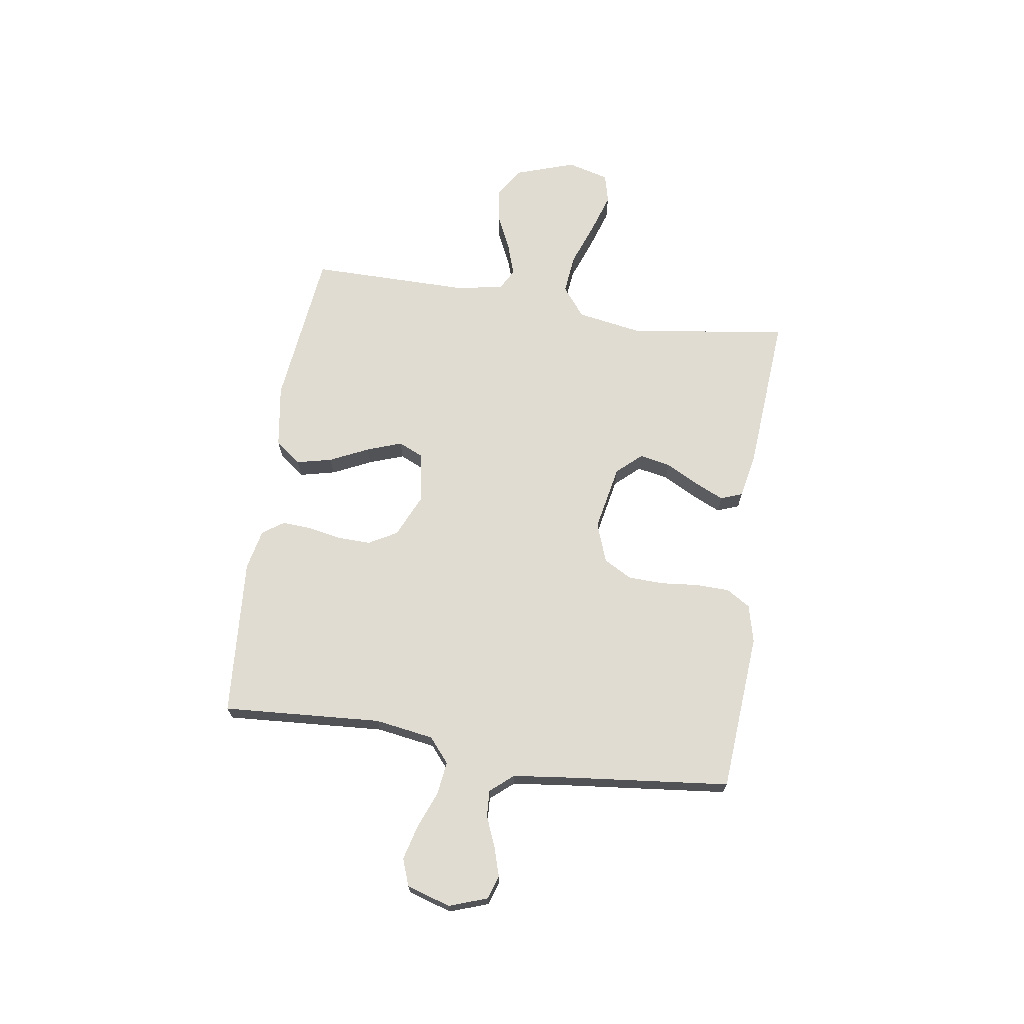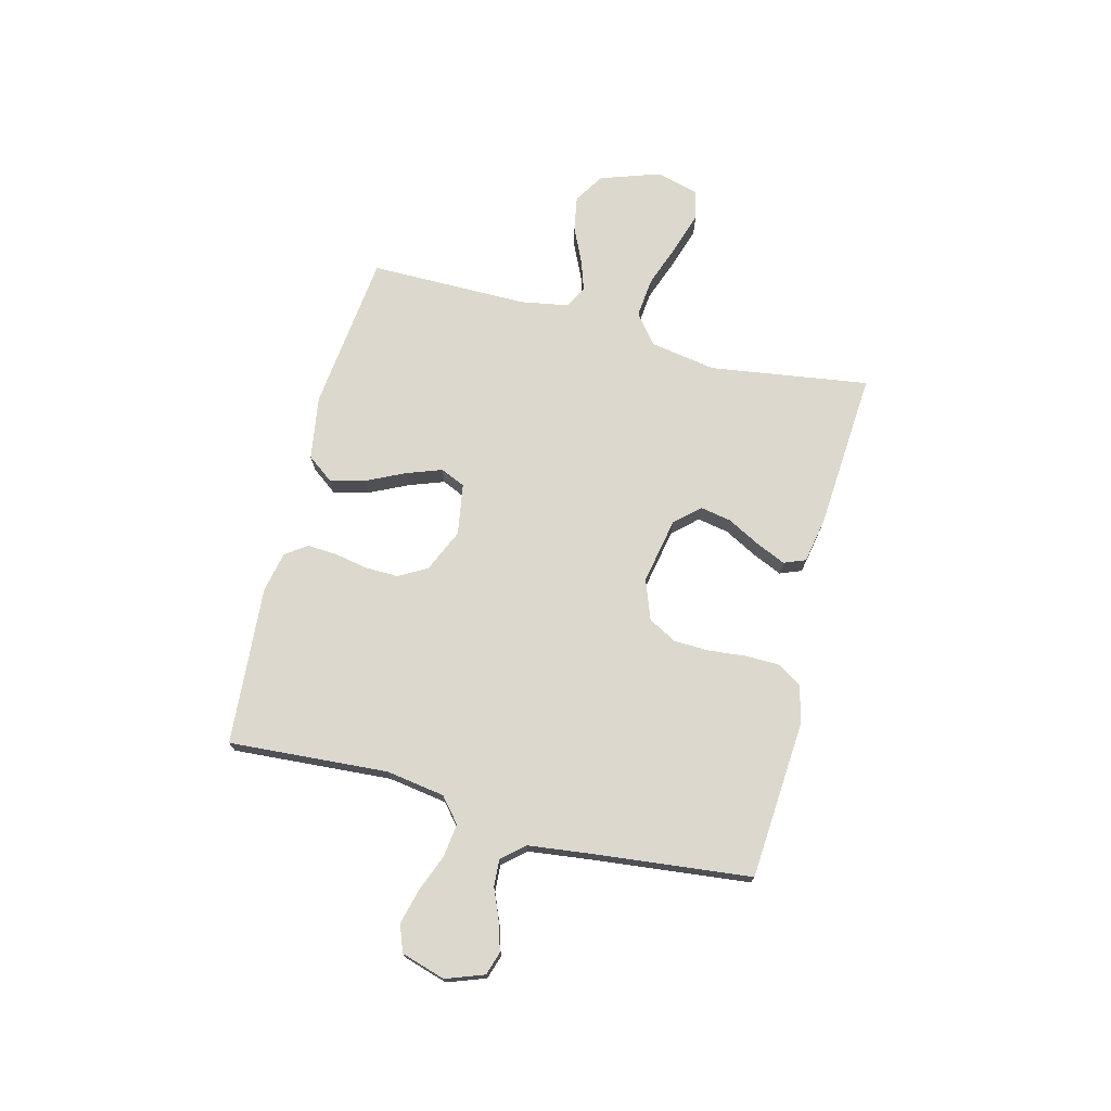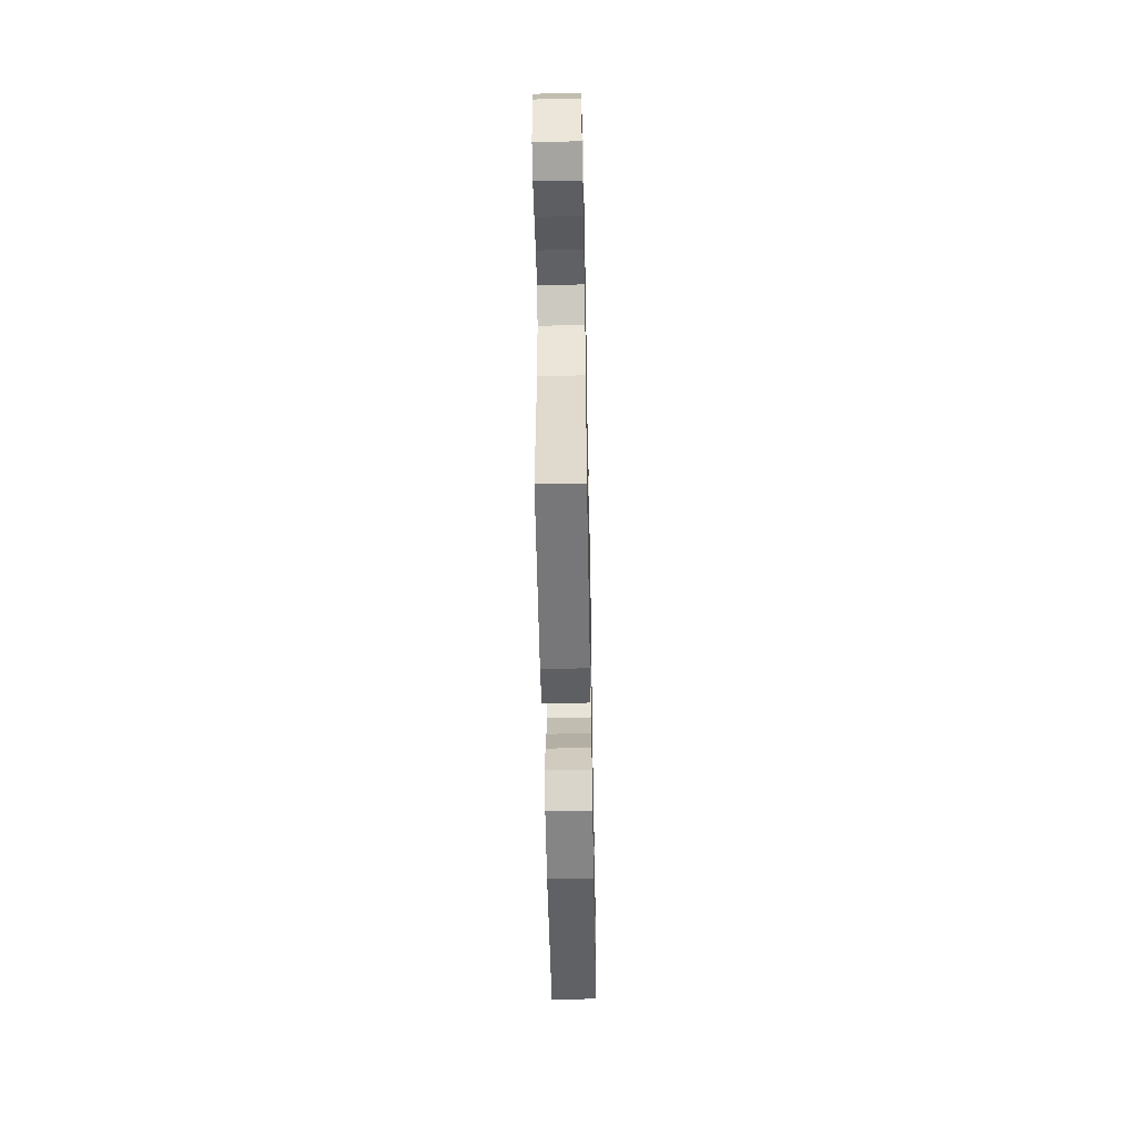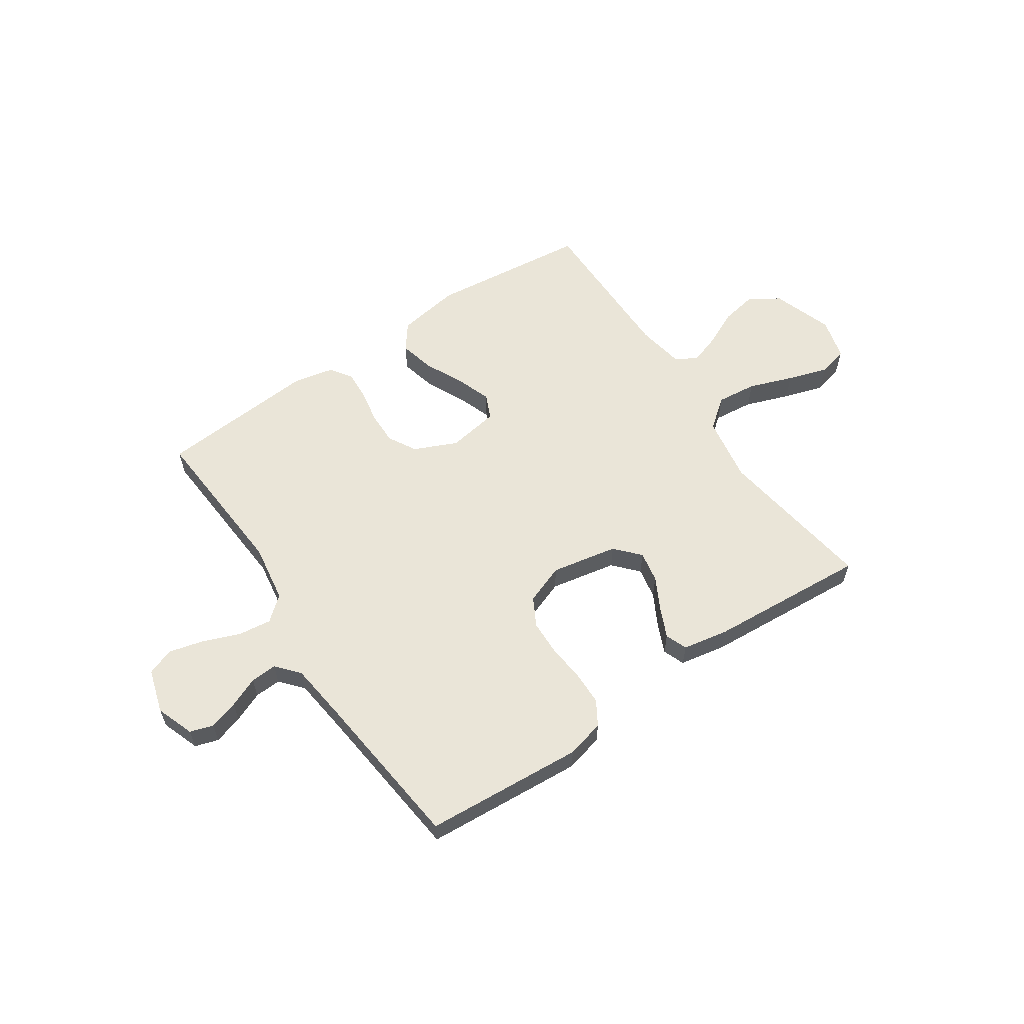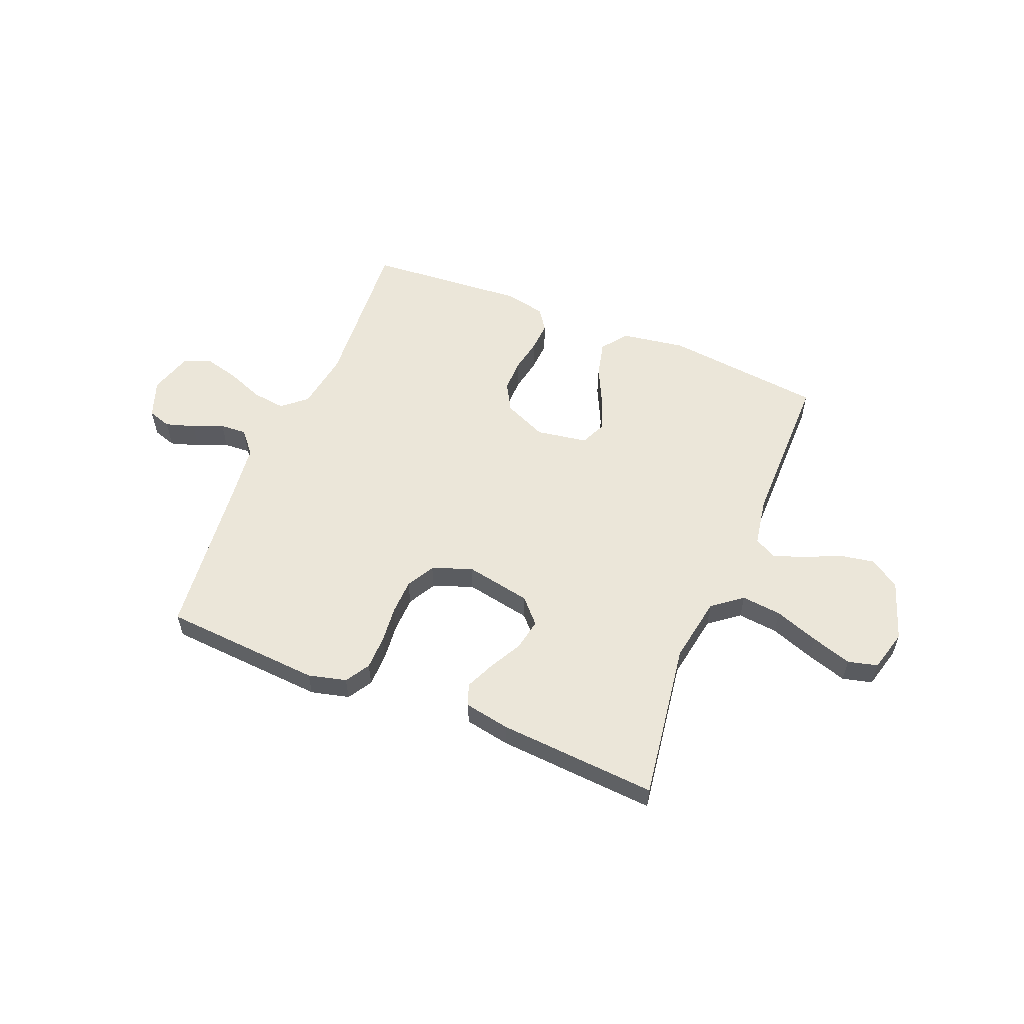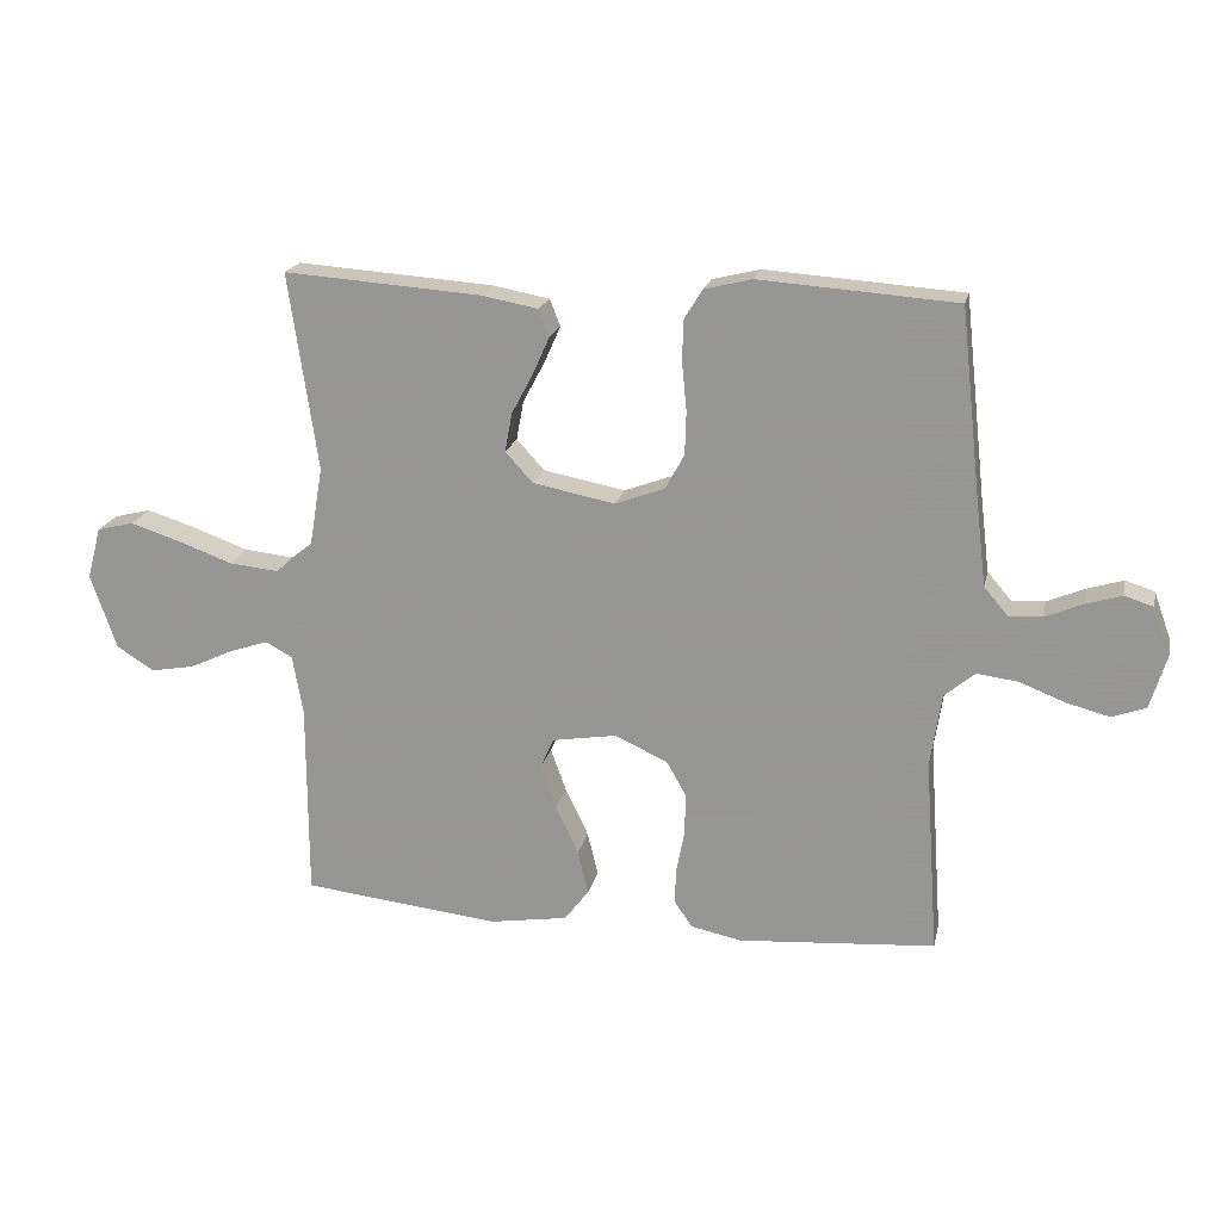
<metadata>
{"format":"obj","ext":"obj","renderer":"f3d","projection":"perspective","resolution":1024,"background":"white","views":[{"elev":69.0,"azim":-81.2,"up":"+Y"},{"elev":72.6,"azim":-75.6,"up":"+Y"},{"elev":-52.9,"azim":-88.9,"up":"+Z"},{"elev":59.4,"azim":-34.0,"up":"+Y"},{"elev":56.4,"azim":22.2,"up":"+Y"},{"elev":19.5,"azim":-167.7,"up":"+Z"}]}
</metadata>
<code>
v 0.5 0.07 -0.5
v 0.2 0.07 -0.533
v 0.08 0.07 -0.514
v 0.043 0.07 -0.465
v 0.059 0.07 -0.398
v 0.094 0.07 -0.325
v 0.118 0.07 -0.259
v 0.097 0.07 -0.212
v 0 0.07 -0.196
v -0.081 0.07 -0.232
v -0.111 0.07 -0.285
v -0.11 0.07 -0.348
v -0.098 0.07 -0.411
v -0.095 0.07 -0.467
v -0.123 0.07 -0.507
v -0.2 0.07 -0.523
v -0.5 0.07 -0.5
v -0.479 0.07 -0.2
v -0.496 0.07 -0.089
v -0.542 0.07 -0.05
v -0.605 0.07 -0.058
v -0.674 0.07 -0.085
v -0.74 0.07 -0.102
v -0.791 0.07 -0.083
v -0.816 0.07 0
v -0.79 0.07 0.072
v -0.746 0.07 0.086
v -0.691 0.07 0.069
v -0.634 0.07 0.045
v -0.584 0.07 0.042
v -0.547 0.07 0.085
v -0.533 0.07 0.2
v -0.5 0.07 0.5
v -0.2 0.07 0.521
v -0.128 0.07 0.503
v -0.1 0.07 0.457
v -0.099 0.07 0.393
v -0.106 0.07 0.323
v -0.104 0.07 0.256
v -0.075 0.07 0.203
v 0 0.07 0.175
v 0.125 0.07 0.199
v 0.167 0.07 0.245
v 0.156 0.07 0.304
v 0.123 0.07 0.366
v 0.098 0.07 0.422
v 0.114 0.07 0.463
v 0.2 0.07 0.479
v 0.5 0.07 0.5
v 0.456 0.07 0.2
v 0.477 0.07 0.075
v 0.533 0.07 0.031
v 0.609 0.07 0.039
v 0.692 0.07 0.069
v 0.768 0.07 0.093
v 0.824 0.07 0.079
v 0.845 0.07 0
v 0.806 0.07 -0.114
v 0.749 0.07 -0.15
v 0.682 0.07 -0.138
v 0.616 0.07 -0.107
v 0.557 0.07 -0.087
v 0.516 0.07 -0.109
v 0.5 0.07 -0.2
v 0.5 0 -0.5
v 0.2 0 -0.533
v 0.08 0 -0.514
v 0.043 0 -0.465
v 0.059 0 -0.398
v 0.094 0 -0.325
v 0.118 0 -0.259
v 0.097 0 -0.212
v 0 0 -0.196
v -0.081 0 -0.232
v -0.111 0 -0.285
v -0.11 0 -0.348
v -0.098 0 -0.411
v -0.095 0 -0.467
v -0.123 0 -0.507
v -0.2 0 -0.523
v -0.5 0 -0.5
v -0.479 0 -0.2
v -0.496 0 -0.089
v -0.542 0 -0.05
v -0.605 0 -0.058
v -0.674 0 -0.085
v -0.74 0 -0.102
v -0.791 0 -0.083
v -0.816 0 0
v -0.79 0 0.072
v -0.746 0 0.086
v -0.691 0 0.069
v -0.634 0 0.045
v -0.584 0 0.042
v -0.547 0 0.085
v -0.533 0 0.2
v -0.5 0 0.5
v -0.2 0 0.521
v -0.128 0 0.503
v -0.1 0 0.457
v -0.099 0 0.393
v -0.106 0 0.323
v -0.104 0 0.256
v -0.075 0 0.203
v 0 0 0.175
v 0.125 0 0.199
v 0.167 0 0.245
v 0.156 0 0.304
v 0.123 0 0.366
v 0.098 0 0.422
v 0.114 0 0.463
v 0.2 0 0.479
v 0.5 0 0.5
v 0.456 0 0.2
v 0.477 0 0.075
v 0.533 0 0.031
v 0.609 0 0.039
v 0.692 0 0.069
v 0.768 0 0.093
v 0.824 0 0.079
v 0.845 0 0
v 0.806 0 -0.114
v 0.749 0 -0.15
v 0.682 0 -0.138
v 0.616 0 -0.107
v 0.557 0 -0.087
v 0.516 0 -0.109
v 0.5 0 -0.2
f 59 60 61
f 58 59 61
f 57 58 61
f 56 57 61
f 55 56 61
f 54 55 61
f 53 54 61
f 52 53 61 62
f 51 52 62 63
f 48 49 50
f 47 48 50
f 46 47 50
f 45 46 50
f 44 45 50
f 43 44 50 51
f 51 63 64
f 43 51 64
f 42 43 64
f 36 37 38
f 35 36 38
f 34 35 38
f 33 34 38
f 32 33 38
f 31 32 38 39
f 30 31 39 40
f 27 28 29
f 26 27 29
f 25 26 29
f 24 25 29
f 23 24 29
f 22 23 29
f 21 22 29
f 20 21 29 30
f 30 40 41
f 20 30 41
f 19 20 41
f 16 17 18
f 15 16 18
f 14 15 18
f 13 14 18
f 12 13 18
f 11 12 18 19
f 4 5 6
f 3 4 6
f 2 3 6
f 1 2 6
f 64 1 6
f 64 6 7
f 42 64 7 8
f 19 41 42
f 11 19 42
f 10 11 42
f 9 10 42
f 8 9 42
f 125 124 123
f 125 123 122
f 125 122 121
f 125 121 120
f 125 120 119
f 125 119 118
f 125 118 117
f 126 125 117 116
f 127 126 116 115
f 114 113 112
f 114 112 111
f 114 111 110
f 114 110 109
f 114 109 108
f 115 114 108 107
f 128 127 115
f 128 115 107
f 128 107 106
f 102 101 100
f 102 100 99
f 102 99 98
f 102 98 97
f 102 97 96
f 103 102 96 95
f 104 103 95 94
f 93 92 91
f 93 91 90
f 93 90 89
f 93 89 88
f 93 88 87
f 93 87 86
f 93 86 85
f 94 93 85 84
f 105 104 94
f 105 94 84
f 105 84 83
f 82 81 80
f 82 80 79
f 82 79 78
f 82 78 77
f 82 77 76
f 83 82 76 75
f 70 69 68
f 70 68 67
f 70 67 66
f 70 66 65
f 70 65 128
f 71 70 128
f 72 71 128 106
f 106 105 83
f 106 83 75
f 106 75 74
f 106 74 73
f 106 73 72
f 1 65 66 2
f 2 66 67 3
f 3 67 68 4
f 4 68 69 5
f 5 69 70 6
f 6 70 71 7
f 7 71 72 8
f 8 72 73 9
f 9 73 74 10
f 10 74 75 11
f 11 75 76 12
f 12 76 77 13
f 13 77 78 14
f 14 78 79 15
f 15 79 80 16
f 16 80 81 17
f 17 81 82 18
f 18 82 83 19
f 19 83 84 20
f 20 84 85 21
f 21 85 86 22
f 22 86 87 23
f 23 87 88 24
f 24 88 89 25
f 25 89 90 26
f 26 90 91 27
f 27 91 92 28
f 28 92 93 29
f 29 93 94 30
f 30 94 95 31
f 31 95 96 32
f 32 96 97 33
f 33 97 98 34
f 34 98 99 35
f 35 99 100 36
f 36 100 101 37
f 37 101 102 38
f 38 102 103 39
f 39 103 104 40
f 40 104 105 41
f 41 105 106 42
f 42 106 107 43
f 43 107 108 44
f 44 108 109 45
f 45 109 110 46
f 46 110 111 47
f 47 111 112 48
f 48 112 113 49
f 49 113 114 50
f 50 114 115 51
f 51 115 116 52
f 52 116 117 53
f 53 117 118 54
f 54 118 119 55
f 55 119 120 56
f 56 120 121 57
f 57 121 122 58
f 58 122 123 59
f 59 123 124 60
f 60 124 125 61
f 61 125 126 62
f 62 126 127 63
f 63 127 128 64
f 64 128 65 1

</code>
